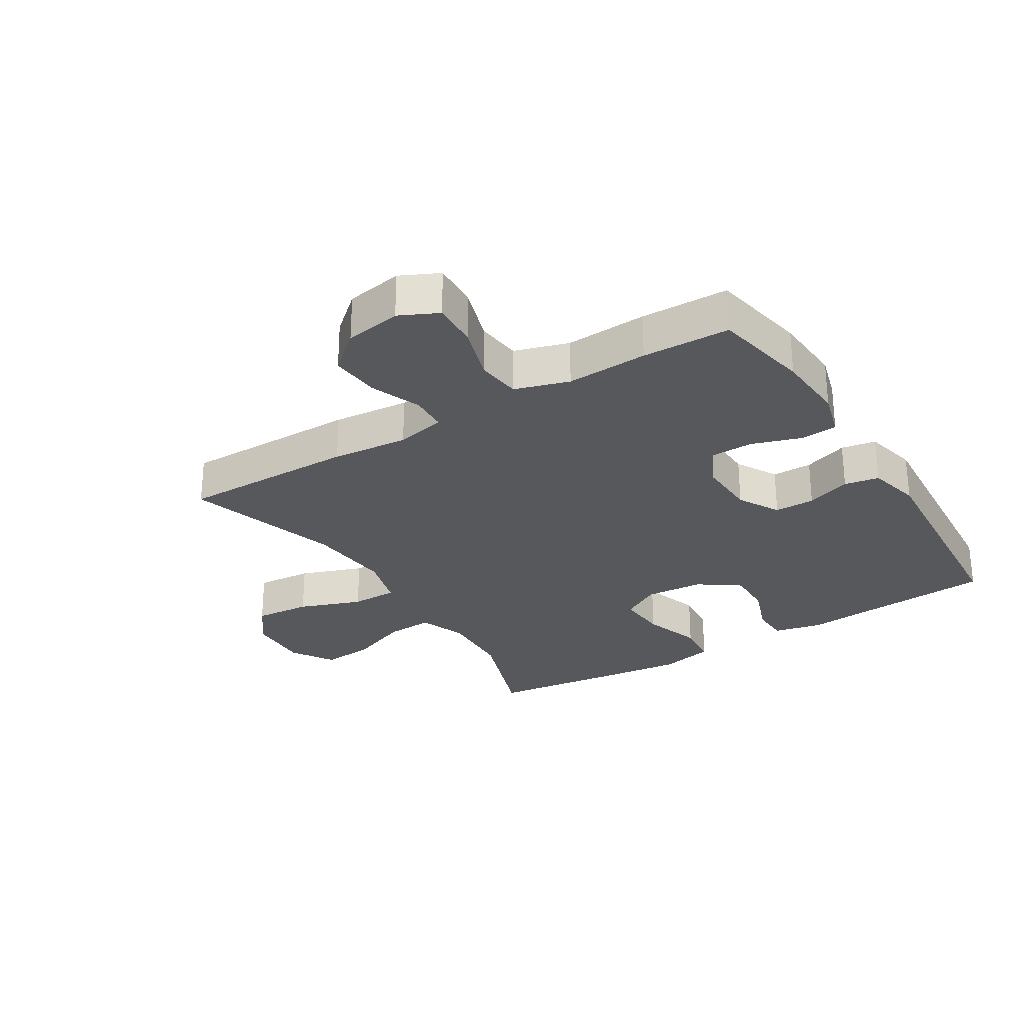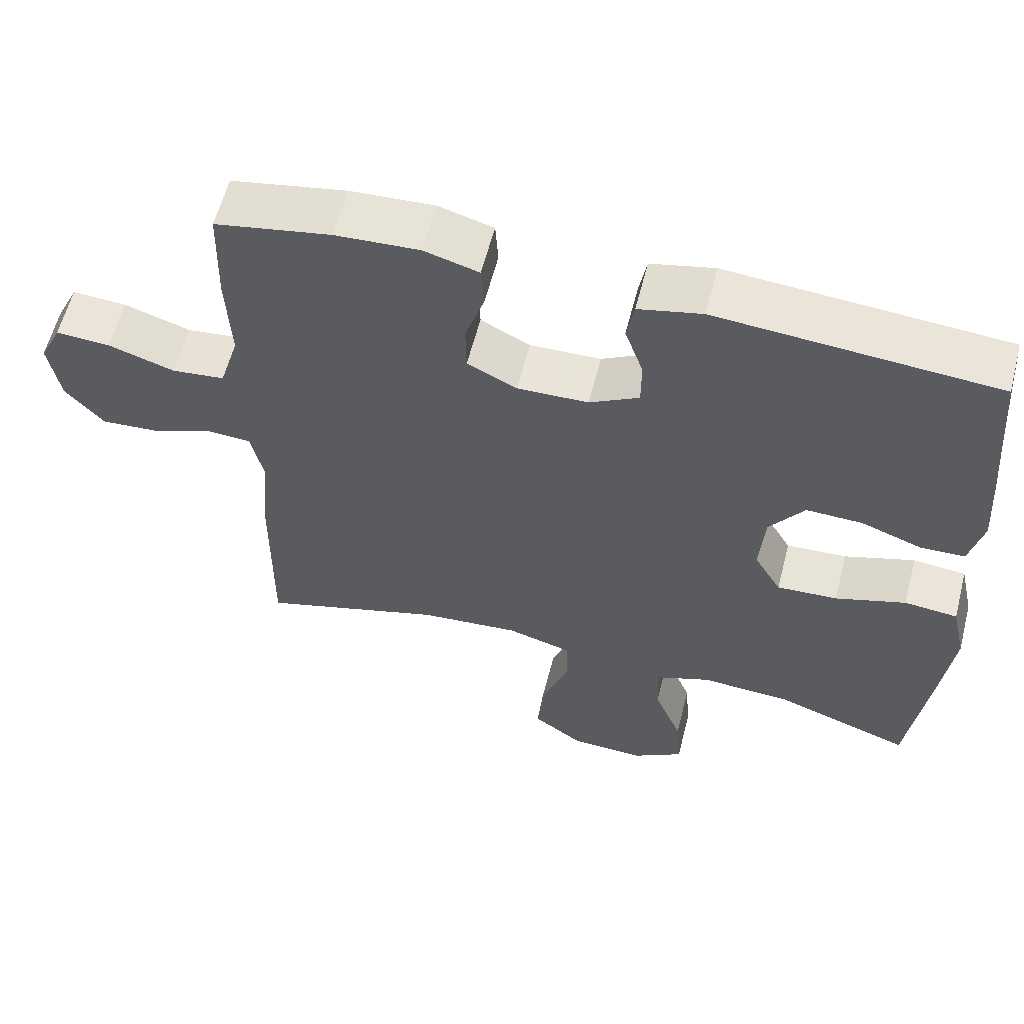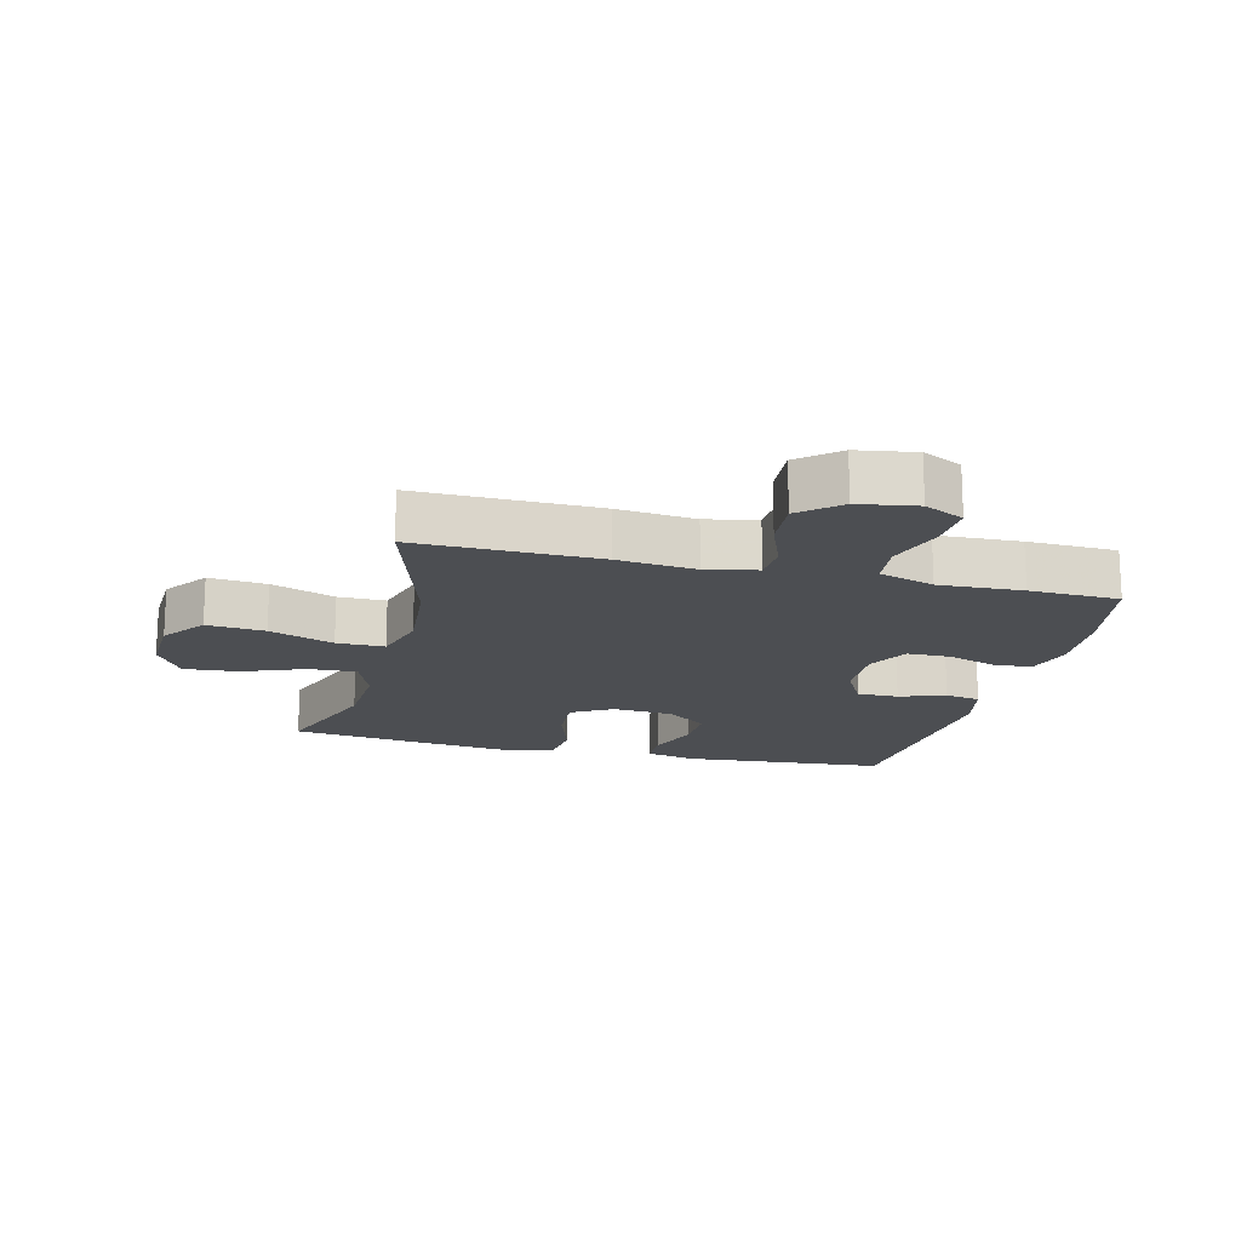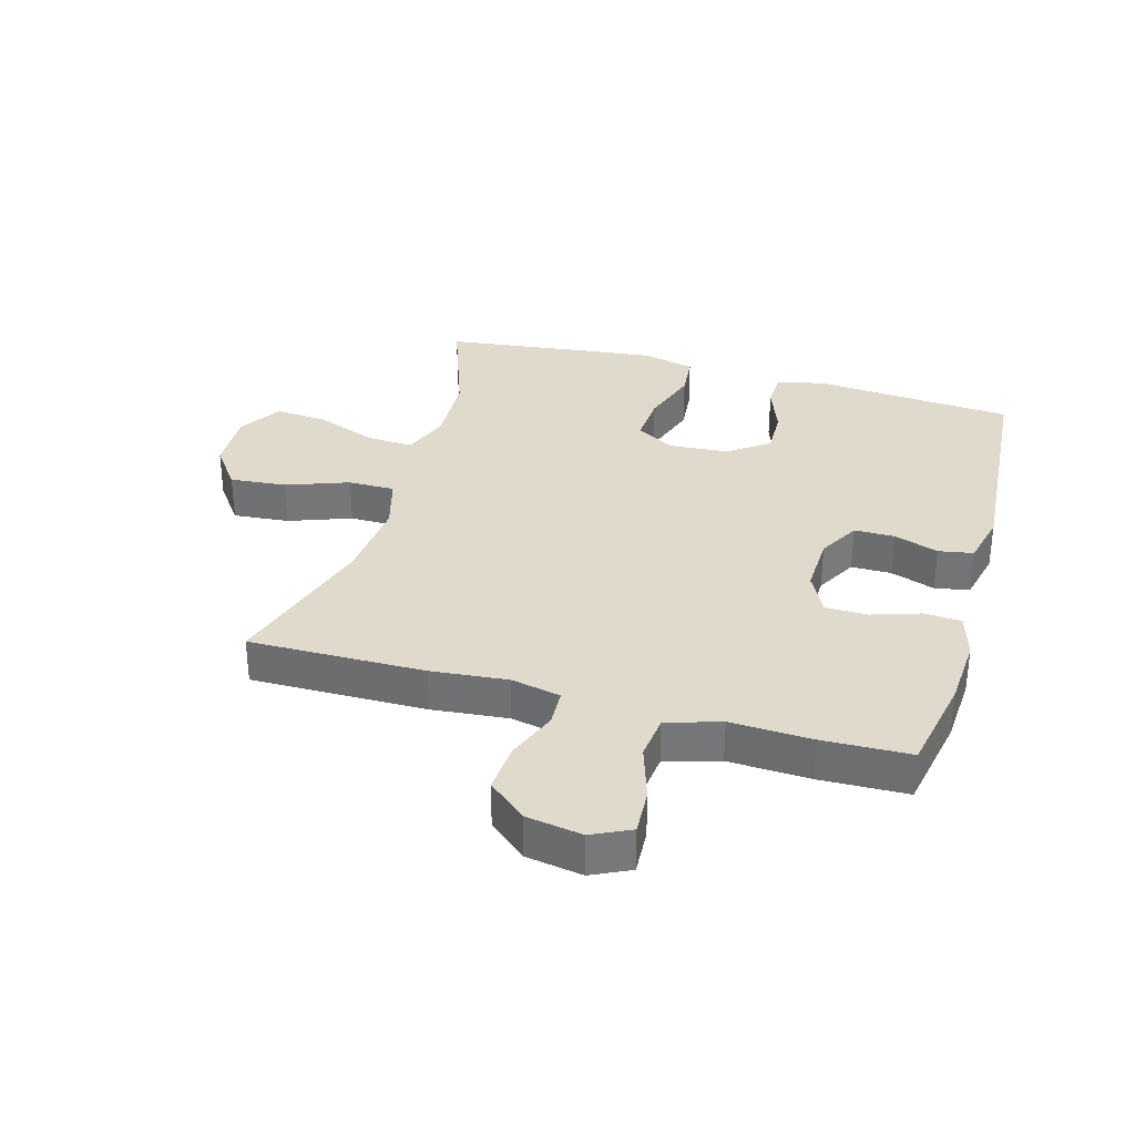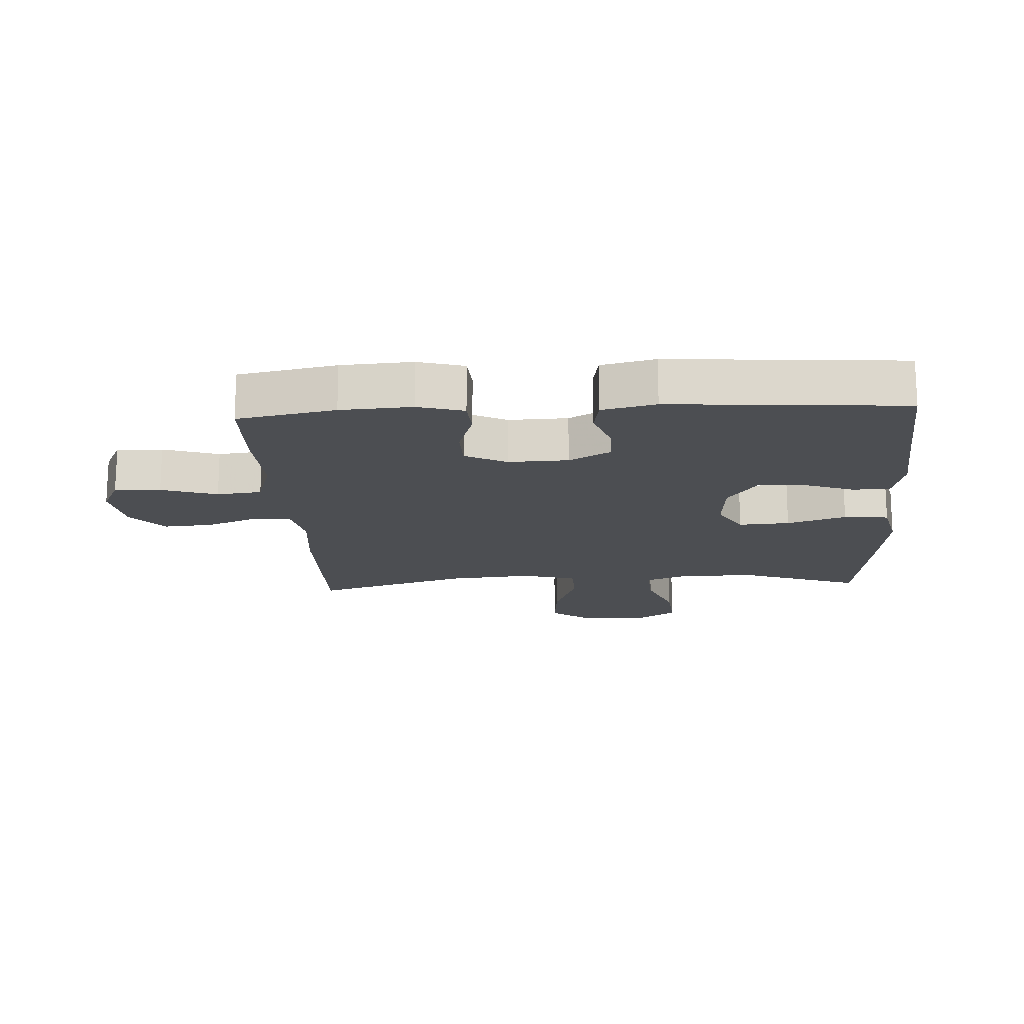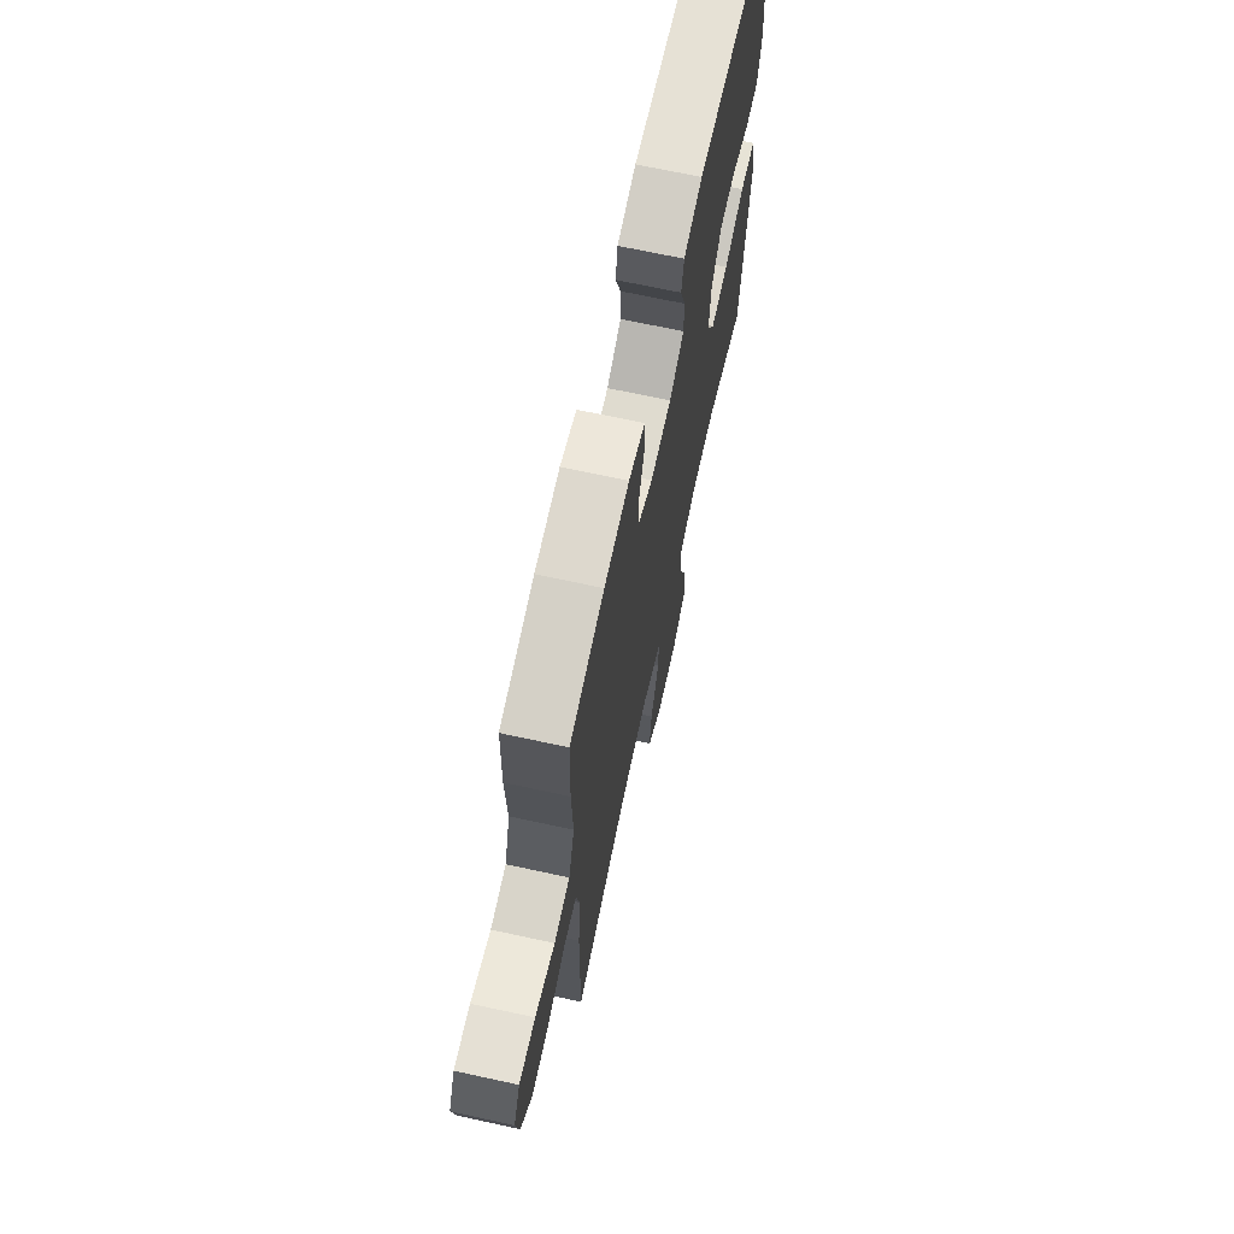
<metadata>
{"format":"obj","ext":"obj","renderer":"f3d","projection":"perspective","resolution":1024,"background":"white","views":[{"elev":-27.8,"azim":-58.1,"up":"+Y"},{"elev":59.8,"azim":14.4,"up":"+Z"},{"elev":-16.9,"azim":-104.1,"up":"+Y"},{"elev":33.1,"azim":-74.1,"up":"+Y"},{"elev":-16.9,"azim":3.3,"up":"+Y"},{"elev":68.6,"azim":-77.7,"up":"+Z"}]}
</metadata>
<code>
v 0.5 0.07 -0.5
v 0.315 0.07 -0.434
v 0.193 0.07 -0.428
v 0.117 0.07 -0.457
v 0.121 0.07 -0.533
v 0.159 0.07 -0.63
v 0.166 0.07 -0.715
v 0.097 0.07 -0.758
v -0.004 0.07 -0.754
v -0.072 0.07 -0.704
v -0.064 0.07 -0.613
v -0.027 0.07 -0.512
v -0.027 0.07 -0.437
v -0.115 0.07 -0.412
v -0.251 0.07 -0.424
v -0.5 0.07 -0.5
v -0.497 0.07 -0.216
v -0.485 0.07 -0.093
v -0.502 0.07 -0.013
v -0.562 0.07 -0.01
v -0.644 0.07 -0.042
v -0.724 0.07 -0.048
v -0.776 0.07 0.013
v -0.791 0.07 0.104
v -0.761 0.07 0.166
v -0.687 0.07 0.162
v -0.597 0.07 0.133
v -0.525 0.07 0.141
v -0.498 0.07 0.228
v -0.504 0.07 0.359
v -0.5 0.07 0.5
v -0.343 0.07 0.53
v -0.229 0.07 0.537
v -0.155 0.07 0.516
v -0.151 0.07 0.456
v -0.177 0.07 0.377
v -0.176 0.07 0.309
v -0.109 0.07 0.275
v -0.013 0.07 0.278
v 0.054 0.07 0.315
v 0.054 0.07 0.38
v 0.029 0.07 0.452
v 0.039 0.07 0.508
v 0.125 0.07 0.528
v 0.5 0.07 0.5
v 0.516 0.07 0.295
v 0.526 0.07 0.177
v 0.508 0.07 0.1
v 0.448 0.07 0.098
v 0.366 0.07 0.128
v 0.29 0.07 0.13
v 0.243 0.07 0.064
v 0.236 0.07 -0.03
v 0.273 0.07 -0.094
v 0.355 0.07 -0.089
v 0.45 0.07 -0.058
v 0.522 0.07 -0.065
v 0.542 0.07 -0.153
v 0.527 0.07 -0.285
v 0.5 0 -0.5
v 0.315 0 -0.434
v 0.193 0 -0.428
v 0.117 0 -0.457
v 0.121 0 -0.533
v 0.159 0 -0.63
v 0.166 0 -0.715
v 0.097 0 -0.758
v -0.004 0 -0.754
v -0.072 0 -0.704
v -0.064 0 -0.613
v -0.027 0 -0.512
v -0.027 0 -0.437
v -0.115 0 -0.412
v -0.251 0 -0.424
v -0.5 0 -0.5
v -0.497 0 -0.216
v -0.485 0 -0.093
v -0.502 0 -0.013
v -0.562 0 -0.01
v -0.644 0 -0.042
v -0.724 0 -0.048
v -0.776 0 0.013
v -0.791 0 0.104
v -0.761 0 0.166
v -0.687 0 0.162
v -0.597 0 0.133
v -0.525 0 0.141
v -0.498 0 0.228
v -0.504 0 0.359
v -0.5 0 0.5
v -0.343 0 0.53
v -0.229 0 0.537
v -0.155 0 0.516
v -0.151 0 0.456
v -0.177 0 0.377
v -0.176 0 0.309
v -0.109 0 0.275
v -0.013 0 0.278
v 0.054 0 0.315
v 0.054 0 0.38
v 0.029 0 0.452
v 0.039 0 0.508
v 0.125 0 0.528
v 0.5 0 0.5
v 0.516 0 0.295
v 0.526 0 0.177
v 0.508 0 0.1
v 0.448 0 0.098
v 0.366 0 0.128
v 0.29 0 0.13
v 0.243 0 0.064
v 0.236 0 -0.03
v 0.273 0 -0.094
v 0.355 0 -0.089
v 0.45 0 -0.058
v 0.522 0 -0.065
v 0.542 0 -0.153
v 0.527 0 -0.285
f 58 59 1 2
f 55 56 57 58
f 54 55 58 2
f 53 54 2 3
f 52 53 3 4
f 47 48 49 50
f 46 47 50 51
f 45 46 51
f 44 45 51 52
f 41 42 43 44
f 40 41 44 52
f 33 34 35 36
f 33 36 37
f 32 33 37
f 29 30 31 32
f 28 29 32 37
f 24 25 26 27
f 24 27 28
f 23 24 28
f 20 21 22 23
f 19 20 23 28
f 18 19 28 37
f 15 16 17 18
f 14 15 18 37
f 9 10 11 12
f 9 12 13
f 8 9 13
f 5 6 7 8
f 4 5 8 13
f 39 40 52 4
f 13 14 37 38
f 4 13 38 39
f 61 60 118 117
f 117 116 115 114
f 61 117 114 113
f 62 61 113 112
f 63 62 112 111
f 109 108 107 106
f 110 109 106 105
f 110 105 104
f 111 110 104 103
f 103 102 101 100
f 111 103 100 99
f 95 94 93 92
f 96 95 92
f 96 92 91
f 91 90 89 88
f 96 91 88 87
f 86 85 84 83
f 87 86 83
f 87 83 82
f 82 81 80 79
f 87 82 79 78
f 96 87 78 77
f 77 76 75 74
f 96 77 74 73
f 71 70 69 68
f 72 71 68
f 72 68 67
f 67 66 65 64
f 72 67 64 63
f 63 111 99 98
f 97 96 73 72
f 98 97 72 63
f 1 60 61 2
f 2 61 62 3
f 3 62 63 4
f 4 63 64 5
f 5 64 65 6
f 6 65 66 7
f 7 66 67 8
f 8 67 68 9
f 9 68 69 10
f 10 69 70 11
f 11 70 71 12
f 12 71 72 13
f 13 72 73 14
f 14 73 74 15
f 15 74 75 16
f 16 75 76 17
f 17 76 77 18
f 18 77 78 19
f 19 78 79 20
f 20 79 80 21
f 21 80 81 22
f 22 81 82 23
f 23 82 83 24
f 24 83 84 25
f 25 84 85 26
f 26 85 86 27
f 27 86 87 28
f 28 87 88 29
f 29 88 89 30
f 30 89 90 31
f 31 90 91 32
f 32 91 92 33
f 33 92 93 34
f 34 93 94 35
f 35 94 95 36
f 36 95 96 37
f 37 96 97 38
f 38 97 98 39
f 39 98 99 40
f 40 99 100 41
f 41 100 101 42
f 42 101 102 43
f 43 102 103 44
f 44 103 104 45
f 45 104 105 46
f 46 105 106 47
f 47 106 107 48
f 48 107 108 49
f 49 108 109 50
f 50 109 110 51
f 51 110 111 52
f 52 111 112 53
f 53 112 113 54
f 54 113 114 55
f 55 114 115 56
f 56 115 116 57
f 57 116 117 58
f 58 117 118 59
f 59 118 60 1

</code>
